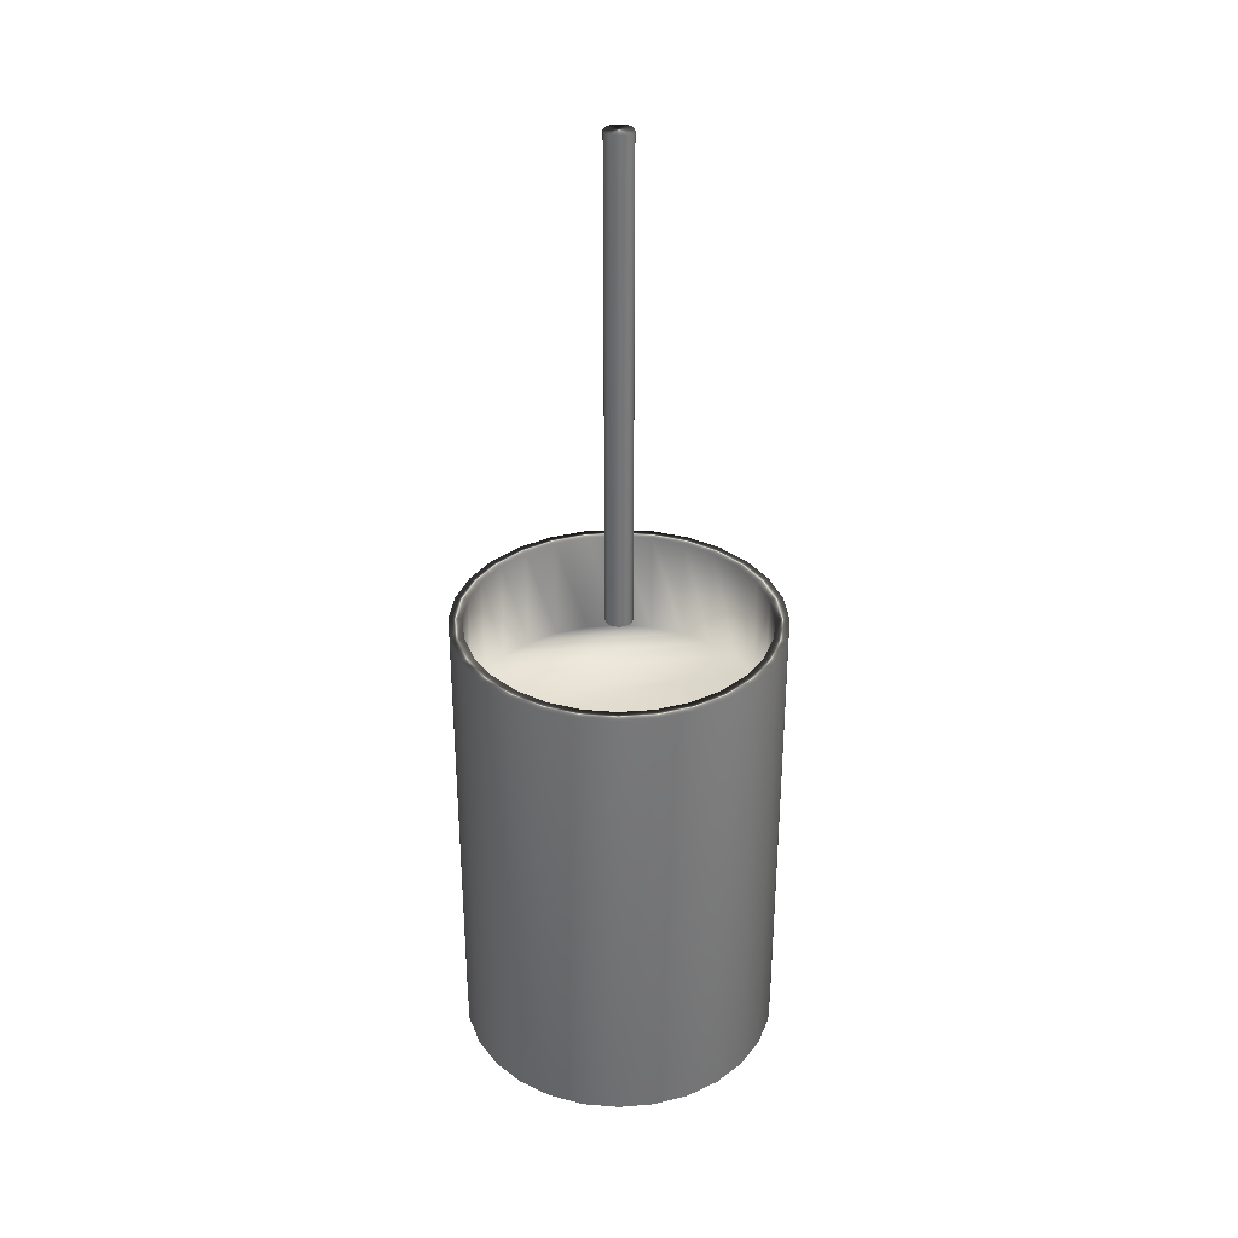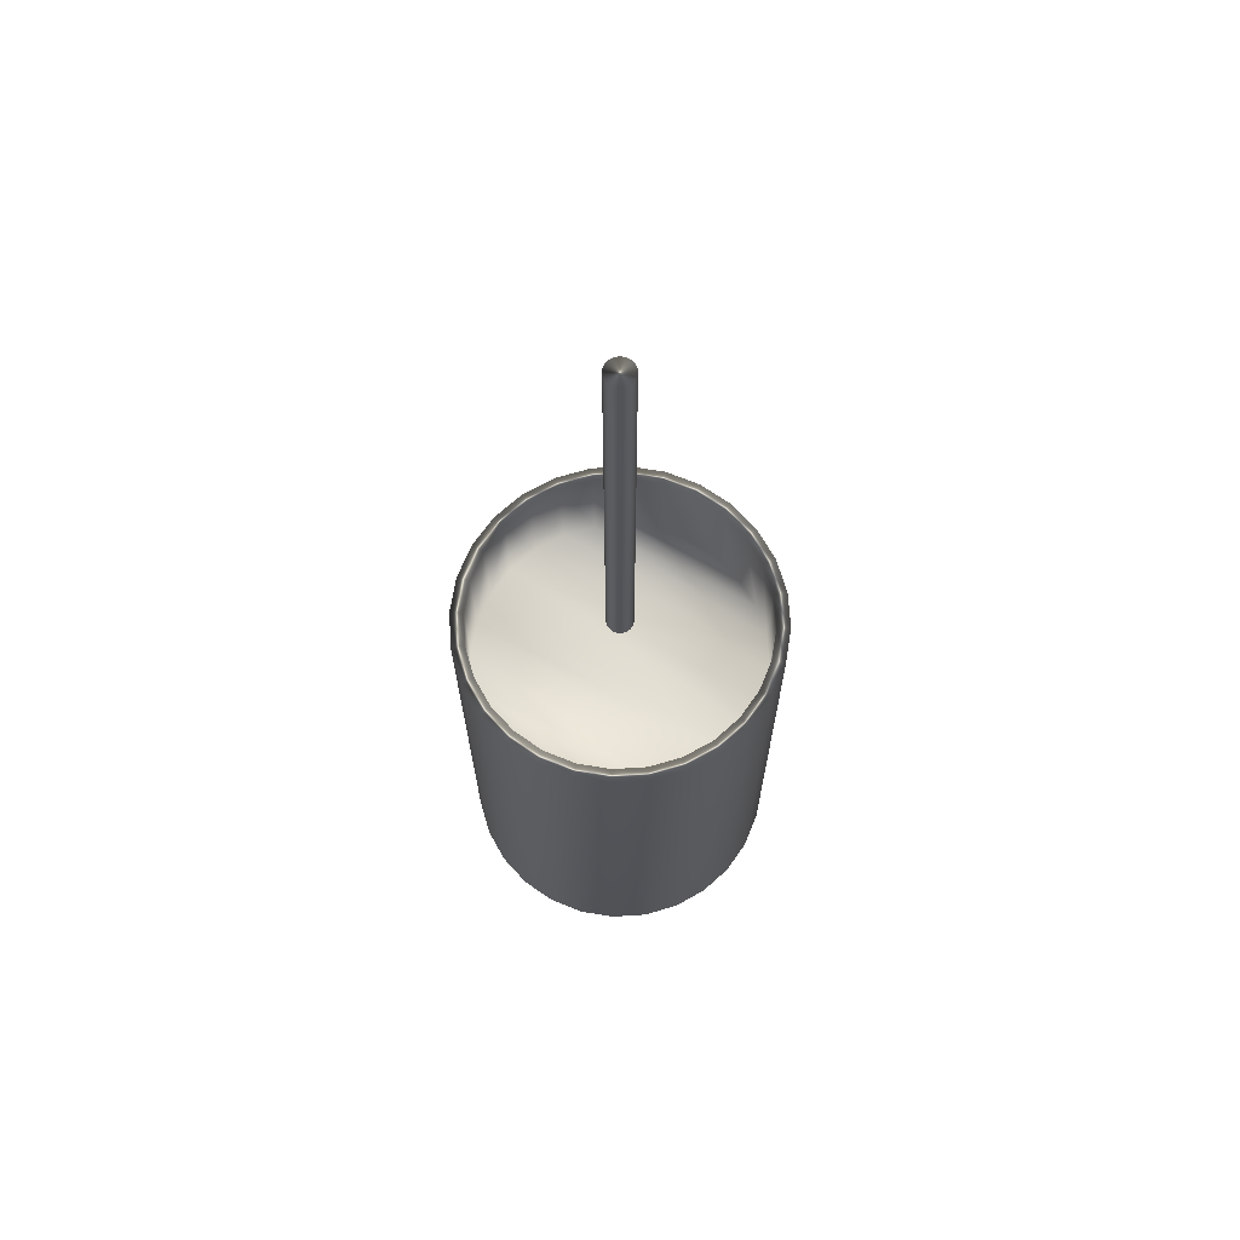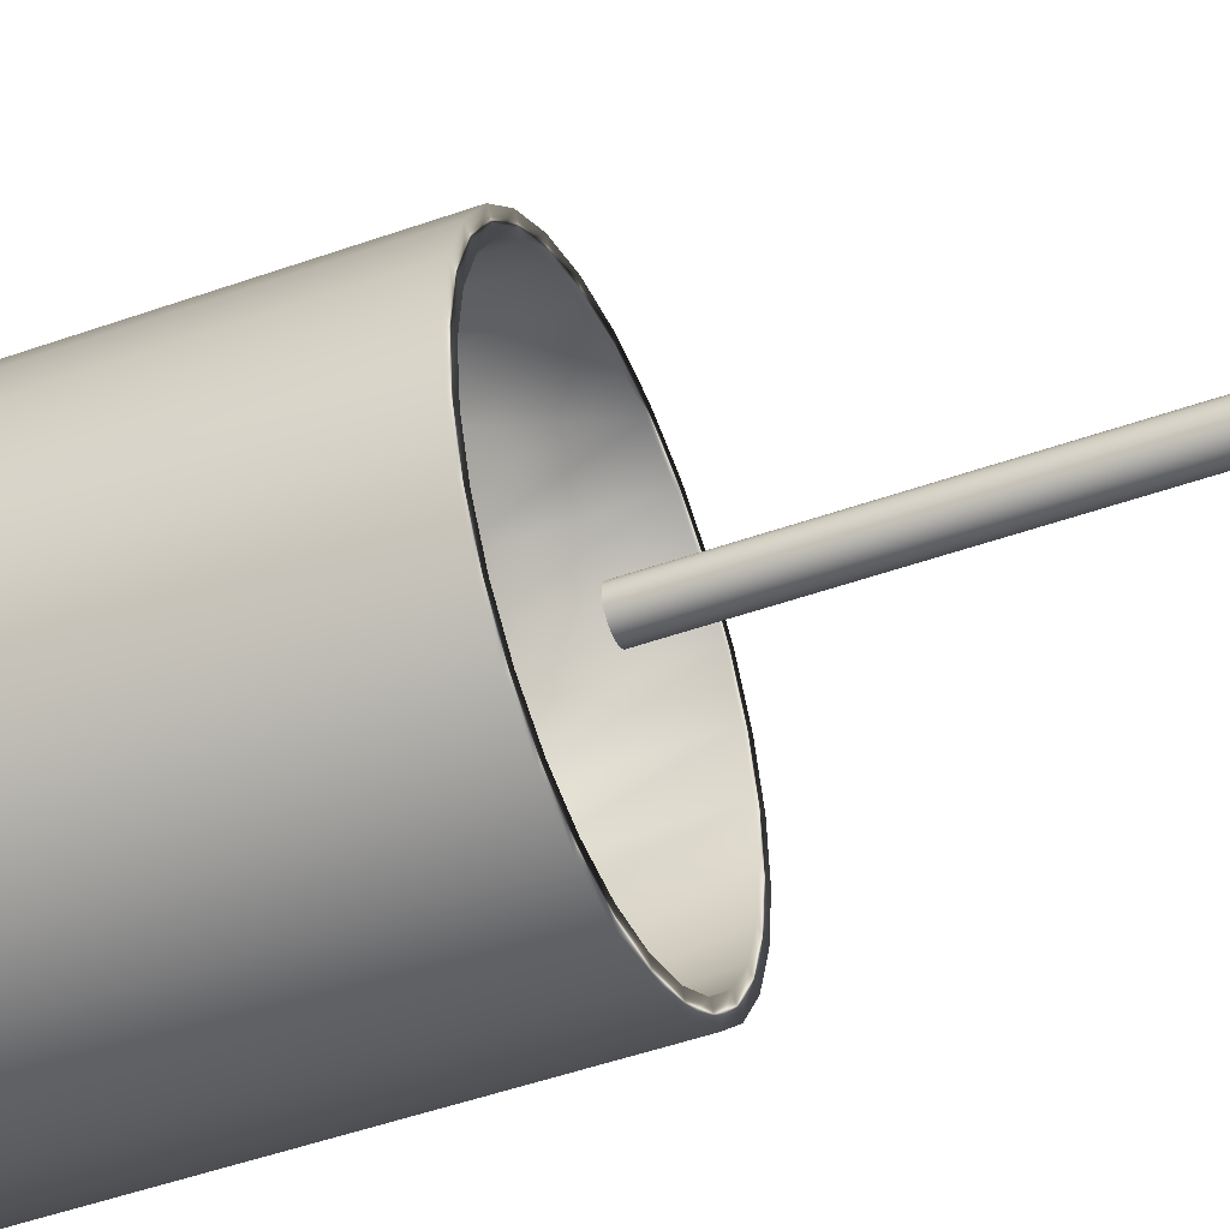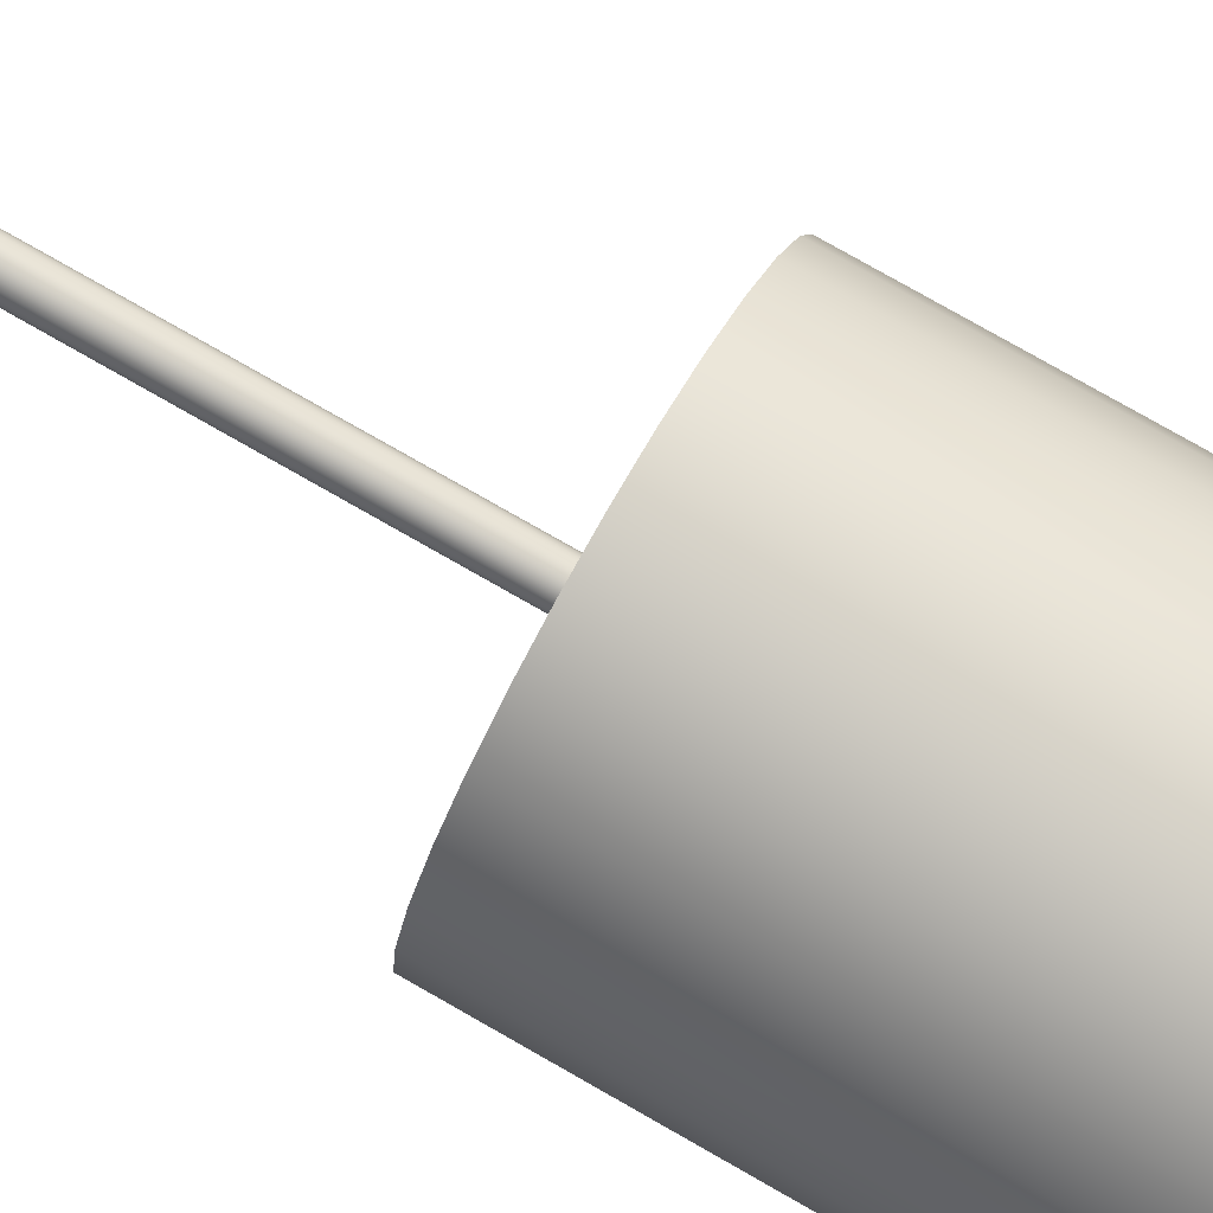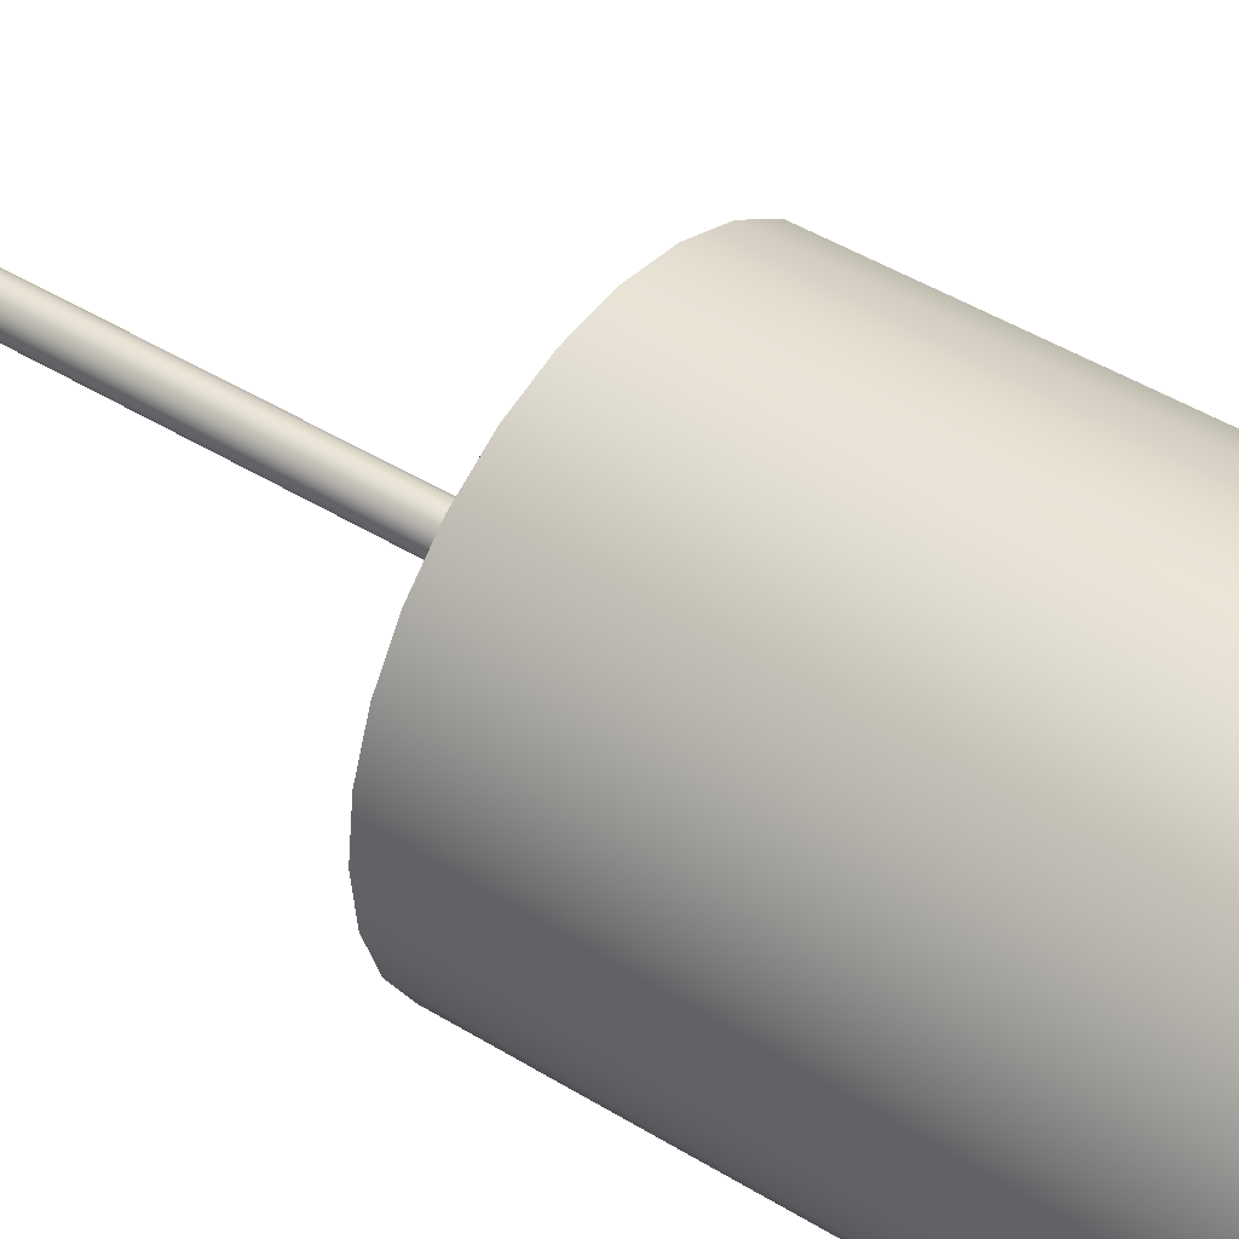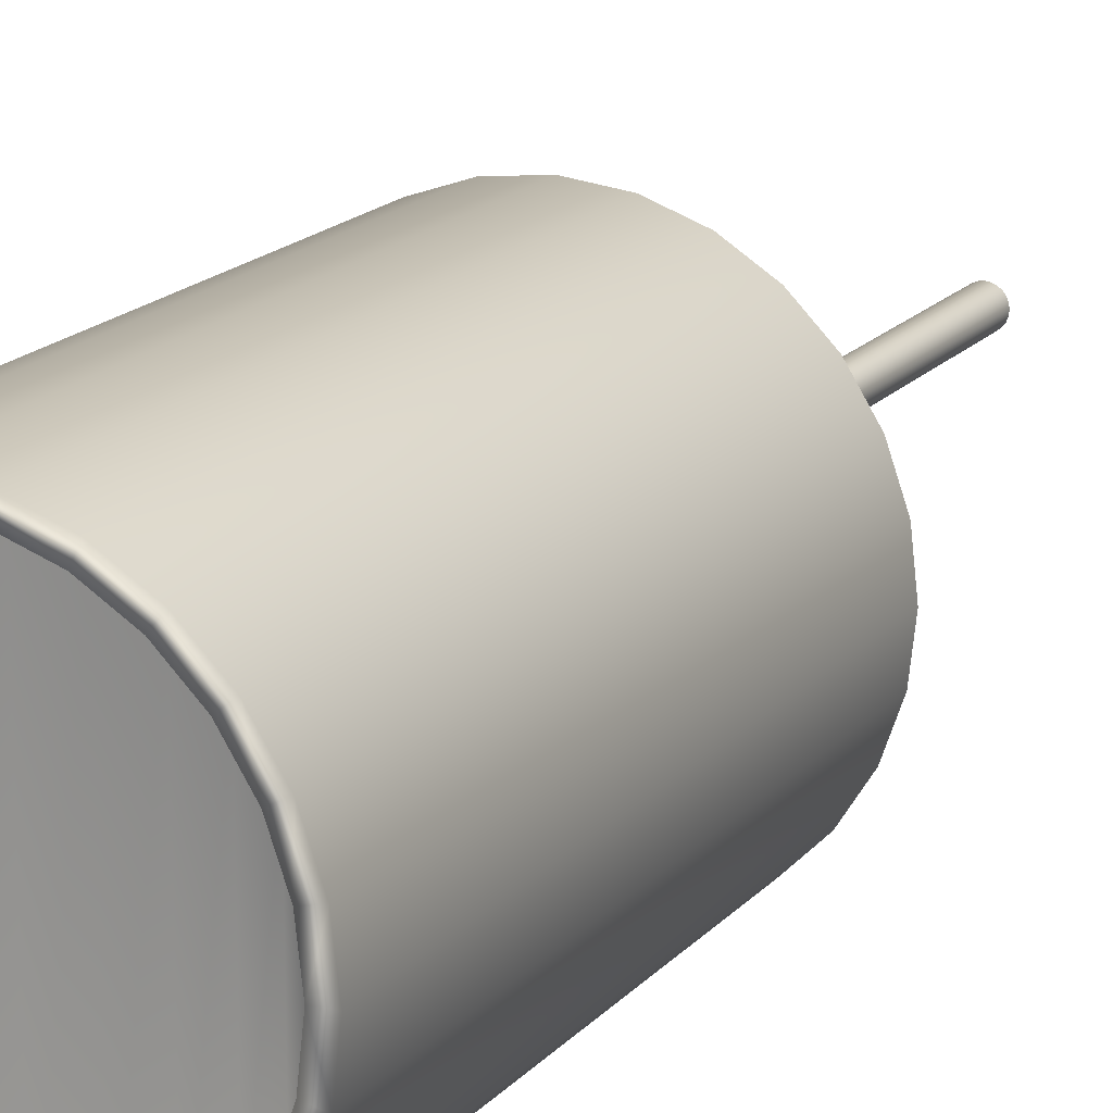
<metadata>
{"format":"obj","ext":"obj","renderer":"f3d","projection":"perspective","resolution":1024,"background":"white","views":[{"elev":34.0,"azim":-102.7,"up":"+Y"},{"elev":67.8,"azim":118.6,"up":"+Y"},{"elev":-46.1,"azim":112.4,"up":"+Z"},{"elev":78.0,"azim":-60.3,"up":"+Z"},{"elev":43.1,"azim":-53.4,"up":"+Z"},{"elev":16.6,"azim":26.1,"up":"+Z"}]}
</metadata>
<code>
v -60.17 17.46 -143.7
v -60.17 17.46 -144.2
v -60.22 17.46 -143.7
v -60.22 17.46 -144.2
v -60.27 17.46 -143.7
v -60.27 17.46 -144.2
v -60.32 17.46 -143.8
v -60.32 17.46 -144.2
v -60.36 17.46 -143.8
v -60.36 17.46 -144.1
v -60.4 17.46 -143.8
v -60.4 17.46 -144.1
v -60.43 17.46 -143.9
v -60.43 17.46 -144.1
v -60.44 17.46 -143.9
v -60.44 17.46 -144
v -60.45 17.46 -144
v -60.12 17.46 -144.2
v -60.12 17.46 -143.8
v -60.08 17.46 -144.1
v -60.08 17.46 -143.8
v -60.04 17.46 -144.1
v -60.04 17.46 -143.8
v -60.01 17.46 -144.1
v -60.01 17.46 -143.9
v -60 17.46 -144
v -60 17.46 -143.9
v -59.99 17.46 -144
v -60.27 16.9 -143.7
v -60.27 16.9 -144.2
v -60.22 16.9 -143.7
v -60.22 16.9 -144.2
v -60.17 16.9 -143.7
v -60.17 16.9 -144.2
v -60.12 16.9 -143.8
v -60.12 16.9 -144.2
v -60.08 16.9 -143.8
v -60.08 16.9 -144.1
v -60.04 16.9 -143.8
v -60.04 16.9 -144.1
v -60.01 16.9 -143.9
v -60.01 16.9 -144.1
v -60 16.9 -143.9
v -60 16.9 -144
v -59.99 16.9 -144
v -60.32 16.9 -144.2
v -60.32 16.9 -143.8
v -60.36 16.9 -144.1
v -60.36 16.9 -143.8
v -60.4 16.9 -144.1
v -60.4 16.9 -143.8
v -60.43 16.9 -144.1
v -60.43 16.9 -143.9
v -60.44 16.9 -144
v -60.44 16.9 -143.9
v -60.45 16.9 -144
v -60.22 16.88 -144.2
v -60.27 16.88 -144.2
v -60.32 16.88 -144.2
v -60.36 16.88 -144.1
v -60.4 16.88 -144.1
v -60.43 16.88 -144.1
v -60.44 16.88 -144
v -60.45 16.88 -144
v -60.44 16.88 -143.9
v -60.43 16.88 -143.9
v -60.4 16.88 -143.8
v -60.36 16.88 -143.8
v -60.32 16.88 -143.8
v -60.27 16.88 -143.7
v -60.22 16.88 -143.7
v -60.22 17.62 -143.7
v -60.27 17.62 -143.7
v -60.32 17.62 -143.8
v -60.36 17.62 -143.8
v -60.4 17.62 -143.8
v -60.43 17.62 -143.9
v -60.44 17.62 -143.9
v -60.45 17.62 -144
v -60.44 17.62 -144
v -60.43 17.62 -144.1
v -60.4 17.62 -144.1
v -60.36 17.62 -144.1
v -60.32 17.62 -144.2
v -60.27 17.62 -144.2
v -60.22 17.62 -144.2
v -60.17 16.88 -143.7
v -60.12 16.88 -143.8
v -60.08 16.88 -143.8
v -60.04 16.88 -143.8
v -60.01 16.88 -143.9
v -60 16.88 -143.9
v -59.99 16.88 -144
v -60 16.88 -144
v -60.01 16.88 -144.1
v -60.04 16.88 -144.1
v -60.08 16.88 -144.1
v -60.12 16.88 -144.2
v -60.17 16.88 -144.2
v -60.22 17.62 -143.7
v -60.22 16.88 -143.7
v -60.16 17.62 -143.7
v -60.16 16.88 -143.7
v -60.11 17.62 -143.7
v -60.11 16.88 -143.7
v -60.06 17.62 -143.8
v -60.06 16.88 -143.8
v -60.02 17.62 -143.8
v -60.02 16.88 -143.8
v -60 17.62 -143.9
v -60 16.88 -143.9
v -59.98 17.62 -143.9
v -59.98 16.88 -143.9
v -59.97 17.62 -144
v -59.97 16.88 -144
v -59.98 17.62 -144
v -59.98 16.88 -144
v -60 17.62 -144.1
v -60 16.88 -144.1
v -60.02 17.62 -144.1
v -60.02 16.88 -144.1
v -60.06 17.62 -144.2
v -60.06 16.88 -144.2
v -60.11 17.62 -144.2
v -60.11 16.88 -144.2
v -60.16 17.62 -144.2
v -60.16 16.88 -144.2
v -60.22 17.62 -144.2
v -60.22 16.88 -144.2
v -60.17 17.62 -144.2
v -60.12 17.62 -144.2
v -60.08 17.62 -144.1
v -60.04 17.62 -144.1
v -60.01 17.62 -144.1
v -60 17.62 -144
v -59.99 17.62 -144
v -60 17.62 -143.9
v -60.01 17.62 -143.9
v -60.04 17.62 -143.8
v -60.08 17.62 -143.8
v -60.12 17.62 -143.8
v -60.17 17.62 -143.7
v -60.28 16.88 -143.7
v -60.33 16.88 -143.7
v -60.38 16.88 -143.8
v -60.42 16.88 -143.8
v -60.45 16.88 -143.9
v -60.46 16.88 -143.9
v -60.47 16.88 -144
v -60.46 16.88 -144
v -60.45 16.88 -144.1
v -60.42 16.88 -144.1
v -60.38 16.88 -144.2
v -60.33 16.88 -144.2
v -60.28 16.88 -144.2
v -60.28 17.62 -143.7
v -60.28 17.62 -144.2
v -60.33 17.62 -144.2
v -60.38 17.62 -144.2
v -60.42 17.62 -144.1
v -60.45 17.62 -144.1
v -60.46 17.62 -144
v -60.47 17.62 -144
v -60.46 17.62 -143.9
v -60.45 17.62 -143.9
v -60.42 17.62 -143.8
v -60.38 17.62 -143.8
v -60.33 17.62 -143.7
v -60.22 18.38 -143.9
v -60.22 18.38 -144
v -60.22 18.38 -143.9
v -60.22 18.38 -144
v -60.23 18.38 -143.9
v -60.23 18.38 -144
v -60.23 18.38 -143.9
v -60.23 18.38 -144
v -60.24 18.38 -143.9
v -60.24 18.38 -144
v -60.24 18.38 -144
v -60.24 18.38 -144
v -60.24 18.38 -144
v -60.24 18.38 -144
v -60.24 18.38 -144
v -60.21 18.38 -144
v -60.21 18.38 -143.9
v -60.21 18.38 -144
v -60.21 18.38 -143.9
v -60.2 18.38 -144
v -60.2 18.38 -144
v -60.2 18.38 -144
v -60.2 18.38 -144
v -60.2 18.38 -144
v -60.22 17.62 -143.9
v -60.22 17.62 -143.9
v -60.21 17.62 -143.9
v -60.21 17.62 -143.9
v -60.2 17.62 -144
v -60.2 17.62 -144
v -60.2 17.62 -144
v -60.2 17.62 -144
v -60.2 17.62 -144
v -60.21 17.62 -144
v -60.21 17.62 -144
v -60.22 17.62 -144
v -60.22 17.62 -144
v -60.23 17.62 -143.9
v -60.23 17.62 -144
v -60.23 17.62 -144
v -60.23 17.62 -143.9
v -60.24 17.62 -144
v -60.24 17.62 -143.9
v -60.24 17.62 -144
v -60.24 17.62 -144
v -60.24 17.62 -144
v -60.24 17.62 -144
v -60.24 17.62 -144
f 1 2 3
f 3 2 4
f 3 4 5
f 5 4 6
f 5 6 7
f 7 6 8
f 7 8 9
f 9 8 10
f 9 10 11
f 11 10 12
f 11 12 13
f 13 12 14
f 13 14 15
f 15 14 16
f 15 16 17
f 2 1 18
f 18 1 19
f 18 19 20
f 20 19 21
f 20 21 22
f 22 21 23
f 22 23 24
f 24 23 25
f 24 25 26
f 26 25 27
f 26 27 28
f 29 30 31
f 31 30 32
f 31 32 33
f 33 32 34
f 33 34 35
f 35 34 36
f 35 36 37
f 37 36 38
f 37 38 39
f 39 38 40
f 39 40 41
f 41 40 42
f 41 42 43
f 43 42 44
f 43 44 45
f 30 29 46
f 46 29 47
f 46 47 48
f 48 47 49
f 48 49 50
f 50 49 51
f 50 51 52
f 52 51 53
f 52 53 54
f 54 53 55
f 54 55 56
f 57 32 58
f 58 32 30
f 58 30 46
f 58 46 59
f 59 46 48
f 59 48 60
f 60 48 50
f 60 50 61
f 61 50 52
f 61 52 62
f 62 52 54
f 62 54 63
f 63 54 56
f 63 56 64
f 64 56 55
f 64 55 65
f 65 55 53
f 65 53 66
f 66 53 51
f 66 51 67
f 67 51 49
f 67 49 68
f 68 49 47
f 68 47 69
f 69 47 29
f 69 29 70
f 70 29 71
f 71 29 31
f 72 3 73
f 73 3 5
f 73 5 7
f 73 7 74
f 74 7 9
f 74 9 75
f 75 9 11
f 75 11 76
f 76 11 13
f 76 13 77
f 77 13 15
f 77 15 78
f 78 15 17
f 78 17 79
f 79 17 16
f 79 16 80
f 80 16 14
f 80 14 81
f 81 14 12
f 81 12 82
f 82 12 10
f 82 10 83
f 83 10 8
f 83 8 84
f 84 8 6
f 84 6 85
f 85 6 86
f 86 6 4
f 71 31 87
f 87 31 33
f 87 33 35
f 87 35 88
f 88 35 37
f 88 37 89
f 89 37 39
f 89 39 90
f 90 39 41
f 90 41 91
f 91 41 43
f 91 43 92
f 92 43 45
f 92 45 93
f 93 45 44
f 93 44 94
f 94 44 42
f 94 42 95
f 95 42 40
f 95 40 96
f 96 40 38
f 96 38 97
f 97 38 36
f 97 36 98
f 98 36 34
f 98 34 99
f 99 34 57
f 57 34 32
f 100 101 102
f 102 101 103
f 102 103 104
f 104 103 105
f 104 105 106
f 106 105 107
f 106 107 108
f 108 107 109
f 108 109 110
f 110 109 111
f 110 111 112
f 112 111 113
f 112 113 114
f 114 113 115
f 114 115 116
f 116 115 117
f 116 117 118
f 118 117 119
f 118 119 120
f 120 119 121
f 120 121 122
f 122 121 123
f 122 123 124
f 124 123 125
f 124 125 126
f 126 125 127
f 126 127 128
f 128 127 129
f 86 4 130
f 130 4 2
f 130 2 18
f 130 18 131
f 131 18 20
f 131 20 132
f 132 20 22
f 132 22 133
f 133 22 24
f 133 24 134
f 134 24 26
f 134 26 135
f 135 26 28
f 135 28 136
f 136 28 27
f 136 27 137
f 137 27 25
f 137 25 138
f 138 25 23
f 138 23 139
f 139 23 21
f 139 21 140
f 140 21 19
f 140 19 141
f 141 19 1
f 141 1 142
f 142 1 72
f 72 1 3
f 143 70 101
f 101 70 71
f 101 71 87
f 70 143 69
f 69 143 144
f 69 144 68
f 68 144 145
f 68 145 67
f 67 145 146
f 67 146 66
f 66 146 147
f 66 147 65
f 65 147 148
f 65 148 64
f 64 148 149
f 64 149 150
f 64 150 63
f 63 150 151
f 63 151 62
f 62 151 152
f 62 152 61
f 61 152 153
f 61 153 60
f 60 153 154
f 60 154 59
f 59 154 155
f 59 155 58
f 58 155 57
f 57 155 129
f 57 129 99
f 99 129 127
f 99 127 98
f 98 127 125
f 98 125 97
f 97 125 123
f 97 123 96
f 96 123 121
f 96 121 95
f 95 121 119
f 95 119 94
f 94 119 117
f 94 117 93
f 93 117 115
f 93 115 113
f 93 113 92
f 92 113 111
f 92 111 91
f 91 111 109
f 91 109 90
f 90 109 107
f 90 107 89
f 89 107 105
f 89 105 88
f 88 105 103
f 88 103 87
f 87 103 101
f 102 142 100
f 100 142 72
f 100 72 156
f 156 72 73
f 156 73 74
f 142 102 141
f 141 102 104
f 141 104 140
f 140 104 106
f 140 106 139
f 139 106 108
f 139 108 138
f 138 108 110
f 138 110 137
f 137 110 112
f 137 112 136
f 136 112 114
f 136 114 116
f 136 116 135
f 135 116 118
f 135 118 134
f 134 118 120
f 134 120 133
f 133 120 122
f 133 122 132
f 132 122 124
f 132 124 131
f 131 124 126
f 131 126 130
f 130 126 128
f 130 128 86
f 86 128 85
f 85 128 157
f 85 157 84
f 84 157 158
f 84 158 83
f 83 158 159
f 83 159 82
f 82 159 160
f 82 160 81
f 81 160 161
f 81 161 80
f 80 161 162
f 80 162 79
f 79 162 163
f 79 163 164
f 79 164 78
f 78 164 165
f 78 165 77
f 77 165 166
f 77 166 76
f 76 166 167
f 76 167 75
f 75 167 168
f 75 168 74
f 74 168 156
f 128 129 157
f 157 129 155
f 157 155 158
f 158 155 154
f 158 154 159
f 159 154 153
f 159 153 160
f 160 153 152
f 160 152 161
f 161 152 151
f 161 151 162
f 162 151 150
f 162 150 163
f 163 150 149
f 163 149 164
f 164 149 148
f 164 148 165
f 165 148 147
f 165 147 166
f 166 147 146
f 166 146 167
f 167 146 145
f 167 145 168
f 168 145 144
f 168 144 156
f 156 144 143
f 156 143 100
f 100 143 101
f 169 170 171
f 171 170 172
f 171 172 173
f 173 172 174
f 173 174 175
f 175 174 176
f 175 176 177
f 177 176 178
f 177 178 179
f 179 178 180
f 179 180 181
f 181 180 182
f 181 182 183
f 170 169 184
f 184 169 185
f 184 185 186
f 186 185 187
f 186 187 188
f 188 187 189
f 188 189 190
f 190 189 191
f 190 191 192
f 171 193 169
f 169 193 194
f 169 194 185
f 185 194 195
f 185 195 187
f 187 195 196
f 187 196 189
f 189 196 197
f 189 197 191
f 191 197 198
f 191 198 192
f 192 198 199
f 192 199 190
f 190 199 200
f 190 200 188
f 188 200 201
f 188 201 186
f 186 201 202
f 186 202 184
f 184 202 203
f 184 203 170
f 170 203 204
f 170 204 172
f 172 204 205
f 206 207 193
f 193 207 205
f 193 205 194
f 194 205 204
f 194 204 195
f 195 204 203
f 195 203 196
f 196 203 202
f 196 202 197
f 197 202 201
f 197 201 198
f 198 201 200
f 198 200 199
f 207 206 208
f 208 206 209
f 208 209 210
f 210 209 211
f 210 211 212
f 212 211 213
f 212 213 214
f 214 213 215
f 214 215 216
f 172 205 174
f 174 205 207
f 174 207 176
f 176 207 208
f 176 208 178
f 178 208 210
f 178 210 180
f 180 210 212
f 180 212 182
f 182 212 214
f 182 214 183
f 183 214 216
f 183 216 181
f 181 216 215
f 181 215 179
f 179 215 213
f 179 213 177
f 177 213 211
f 177 211 175
f 175 211 209
f 175 209 173
f 173 209 206
f 173 206 171
f 171 206 193

</code>
